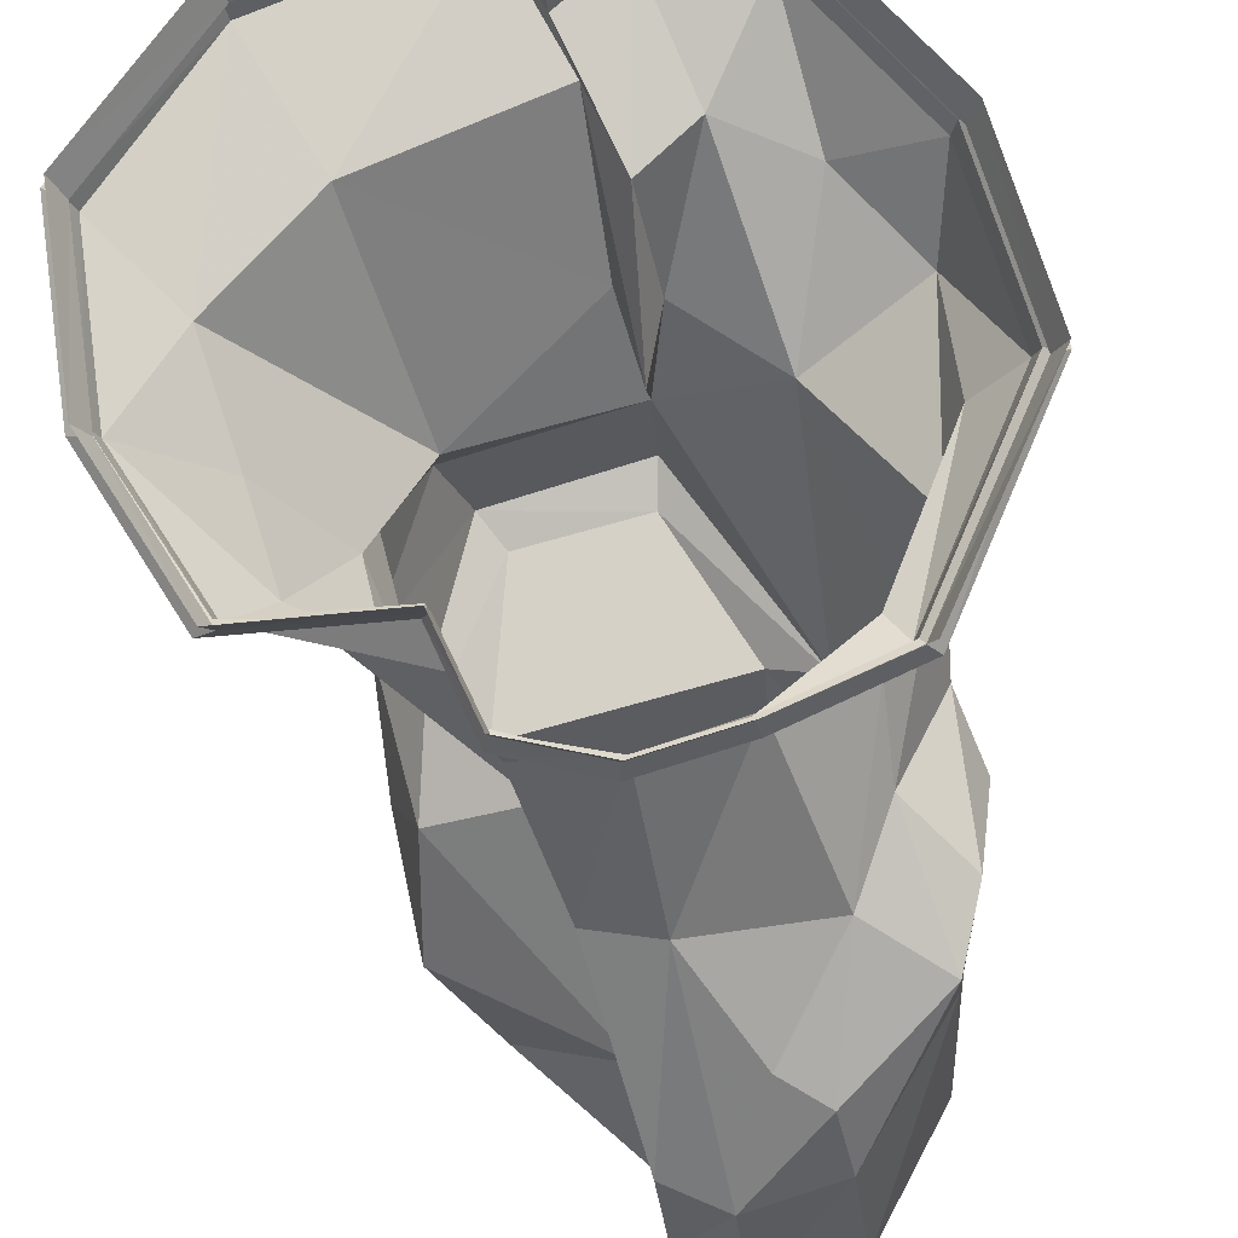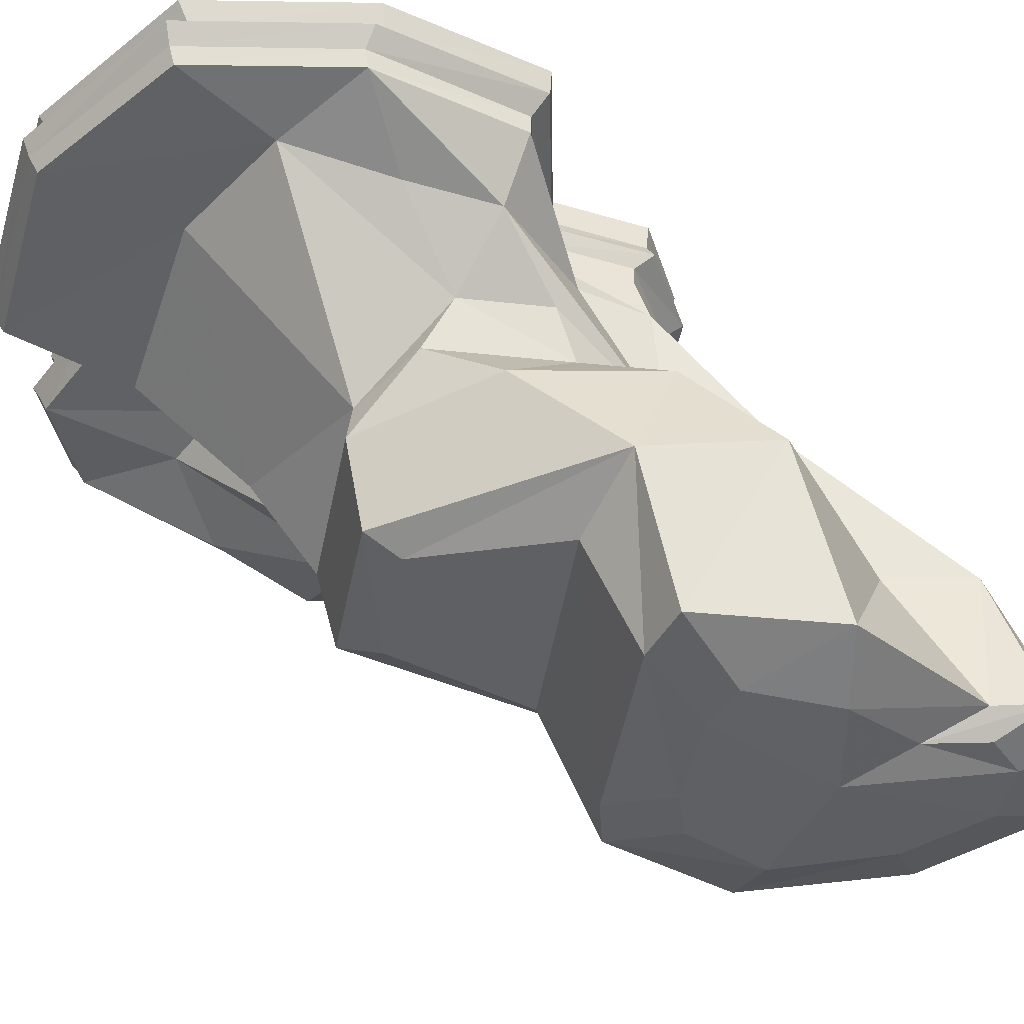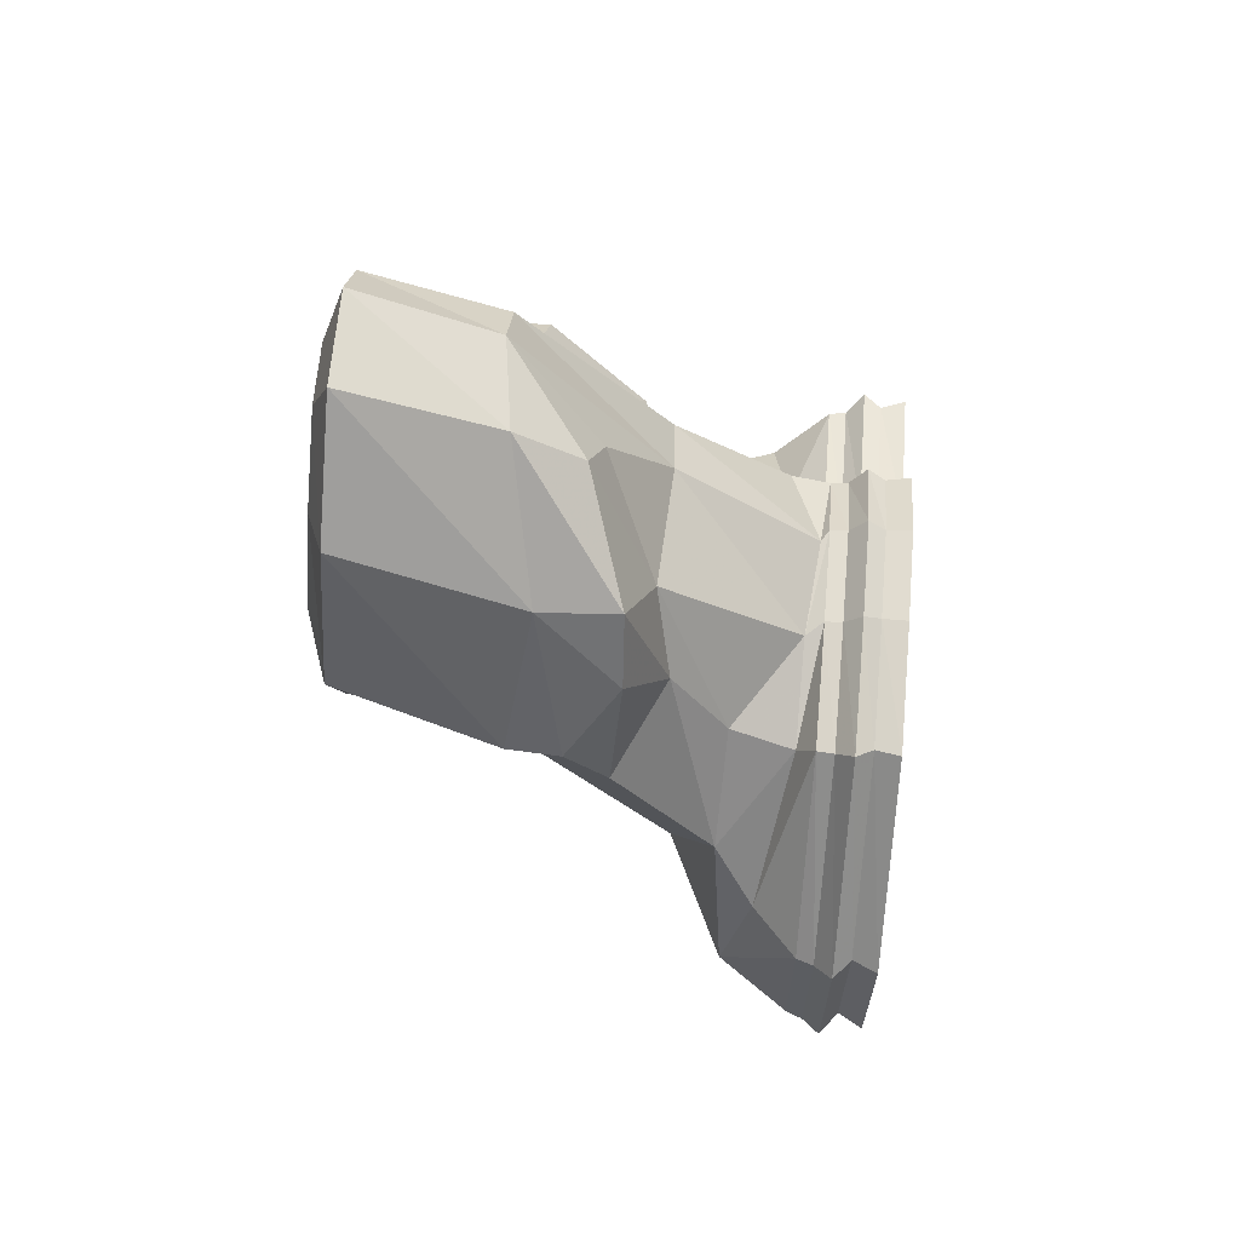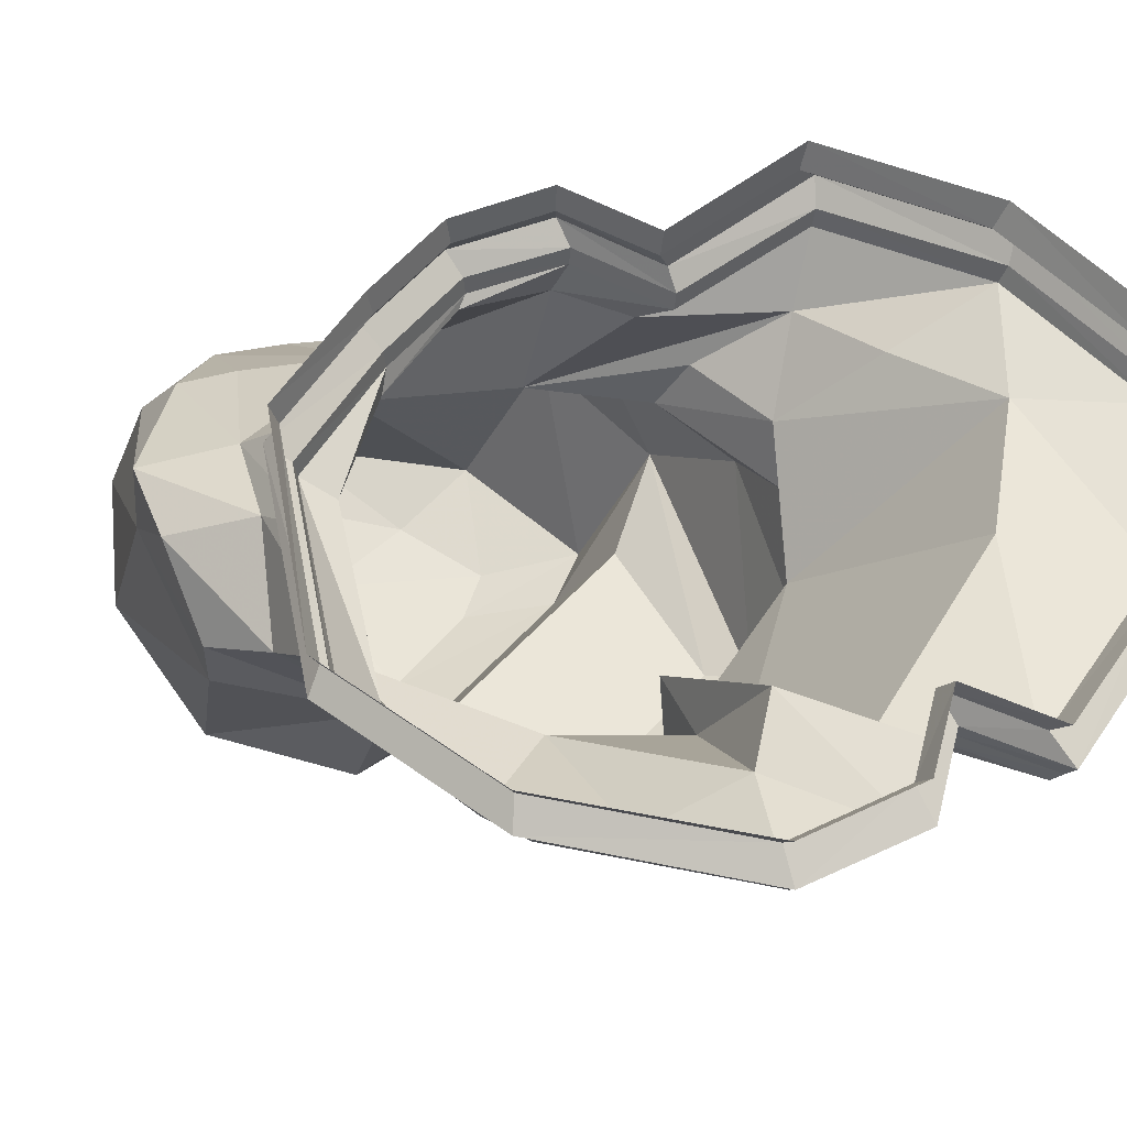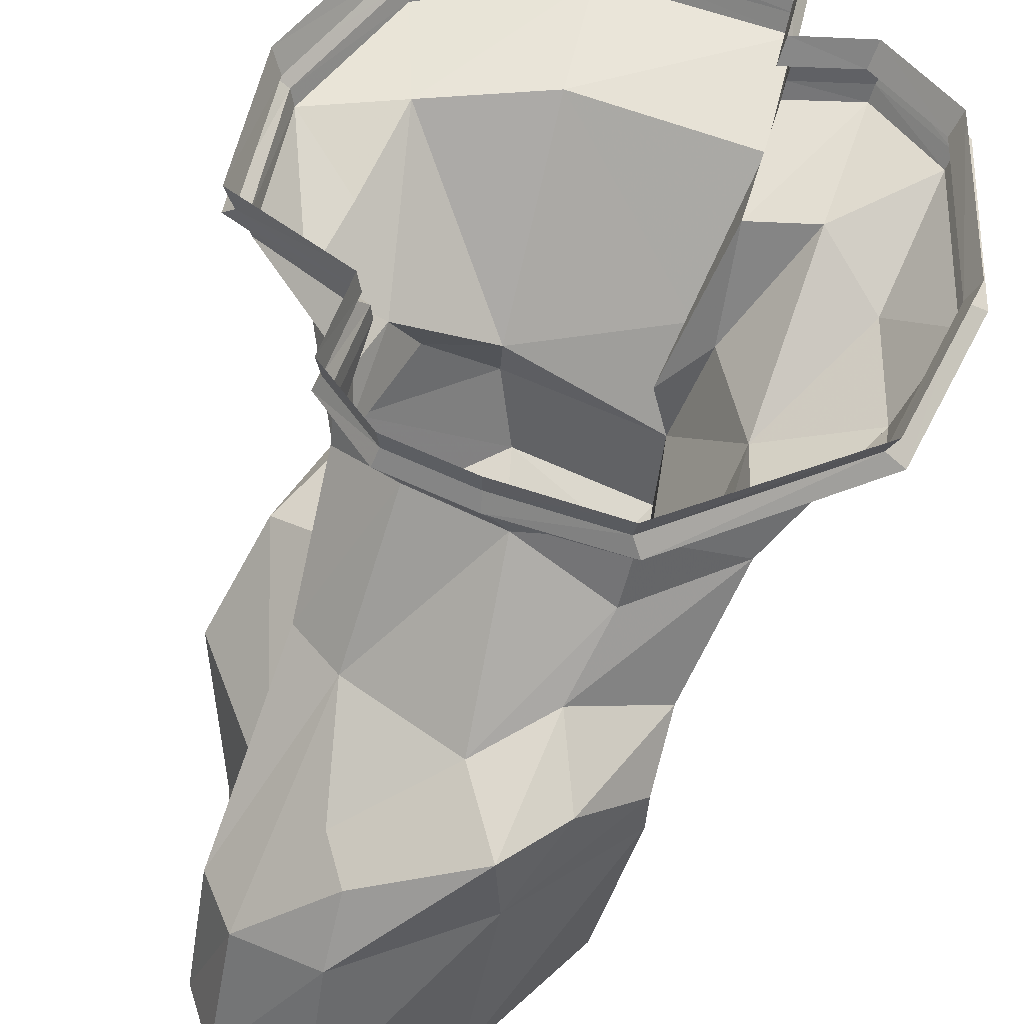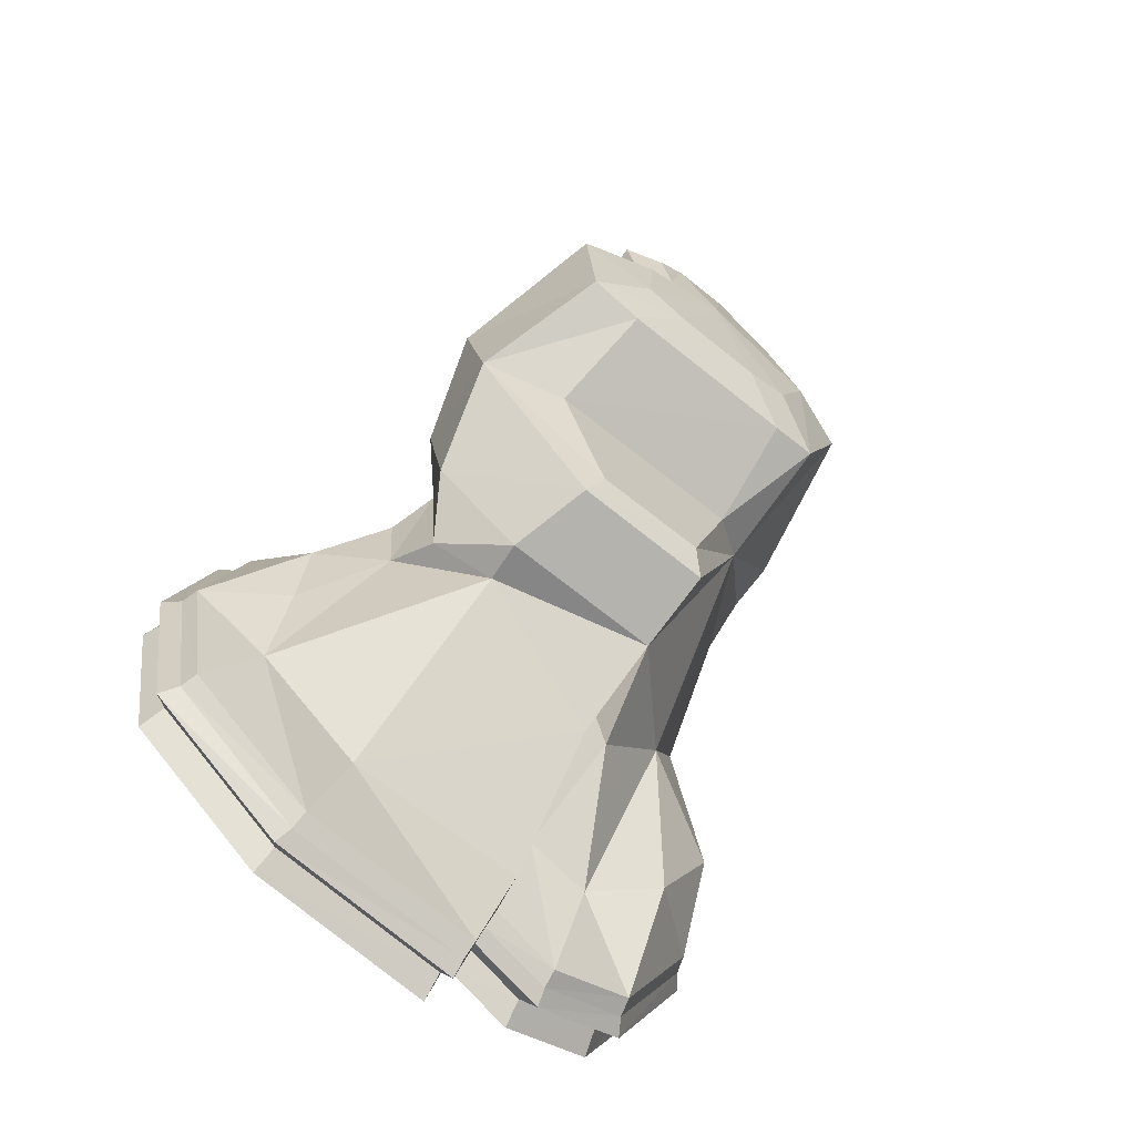
<metadata>
{"format":"obj","ext":"obj","renderer":"f3d","projection":"perspective","resolution":1024,"background":"white","views":[{"elev":77.2,"azim":-17.4,"up":"+Y"},{"elev":-44.3,"azim":-101.0,"up":"+Y"},{"elev":64.2,"azim":95.0,"up":"+Z"},{"elev":53.4,"azim":128.4,"up":"+Y"},{"elev":54.9,"azim":27.1,"up":"+Y"},{"elev":-68.7,"azim":-39.1,"up":"+Z"}]}
</metadata>
<code>
v 1.109 -0.3203 -0.2344
v 1.297 -0.1406 -0.2578
v 0.7188 -0.1406 0.4219
v 0.6719 -0.2109 0.3047
v 0.9766 -0.4844 0.02344
v 1.18 -0.4297 -0.6641
v 1.289 -0.1406 -0.9531
v 1.312 -0.07031 -0.9688
v 1.32 -0.07031 -0.2578
v 0.7266 -0.07031 0.4297
v 0.2188 -0.1406 0.4922
v 0.2734 -0.2109 0.4688
v 0.6562 -0.4688 0.4219
v 0.6094 -0.6953 0.7266
v 0.8984 -0.8906 0.4375
v 0.7188 -0.6641 -0.5391
v 0.9688 -0.3906 -1.07
v 0.9688 -0.1406 -1.609
v 0.9844 -0.07031 -1.641
v 1.031 0 -1.664
v 1.375 0 -0.9531
v 1.383 0 -0.2109
v 0.7656 0 0.5078
v 0.2188 -0.07031 0.5
v -0.1719 -0.1406 0.4922
v -0.125 -0.1719 0.4844
v -0.1406 -0.7422 0.9375
v 0.3906 -0.7656 1.023
v 0.6406 -0.8594 1.289
v 0.7969 -0.8516 1.016
v 0.9453 -1.055 0.7188
v 0.625 -1.359 0.2188
v 0.3281 -1.07 -0.7188
v 0.4219 -0.6797 -0.8984
v 0.6562 -0.25 -1.266
v 0.5938 -0.1406 -1.789
v 0.6016 -0.07031 -1.82
v 0.625 0 -1.852
v 0.5859 0.07031 -1.742
v 0.9688 0.07031 -1.57
v 1.297 0.07031 -0.8984
v 1.305 0.07031 -0.1953
v 0.7188 0.07031 0.4766
v 0.2266 0 0.5781
v -0.1719 -0.07031 0.5
v -0.4766 -0.1406 0.3125
v -0.4609 -0.2969 0.375
v -0.3906 -0.7578 0.8203
v -0.375 -1.336 1.547
v -0.1719 -1.336 1.719
v 0.03906 -0.9766 1.375
v 0.1875 -1.023 1.531
v 0.2031 -1.281 1.719
v 0.6641 -1.172 1.297
v 0.9375 -1.266 0.7266
v 0.8281 -1.906 0.9219
v 0.625 -1.906 0.3906
v 0.4453 -1.484 0.1172
v 0.2734 -1.461 -0.4688
v 0.3281 -1.414 -0.6328
v -0.375 -1.07 -0.7188
v -0.3516 -0.8906 -0.6953
v 0.2891 -0.7109 -0.9922
v 0.2891 -0.7266 -0.6562
v 0.3906 -0.2344 -1.133
v 0.3047 -0.1406 -1.656
v 0.3047 -0.07031 -1.688
v 0.3125 0 -1.711
v 0.2891 0.07031 -1.609
v 0.2969 0.1719 -1.672
v 0.6016 0.1719 -1.805
v 1 0.1719 -1.625
v 1.344 0.1719 -0.9297
v 1.352 0.1719 -0.1953
v 0.7422 0.1719 0.4922
v 0.2109 0.07031 0.5391
v -0.1797 0 0.5781
v -0.4844 -0.07031 0.3125
v -0.5312 -0.1406 -0.07031
v -0.5312 -0.2891 0.08594
v -0.3828 -0.7656 0.4375
v -0.3203 -1.352 1.195
v -0.3203 -1.875 1.531
v -0.375 -1.875 1.742
v -0.1719 -1.875 1.945
v -1.094 -0.1406 -0.2031
v -0.9219 -0.3594 -0.2656
v -0.6875 -0.5859 -0.03125
v -0.6172 -0.7812 0.05469
v -0.7422 -0.8906 0.3828
v -0.8516 -1.273 0.7266
v -0.6719 -1.914 0.9609
v -0.3516 -2 1.016
v -0.1797 -1.961 1.32
v -0.2344 -1.961 1.562
v -0.1016 -1.961 1.695
v 0.2188 -1.875 1.945
v 0.625 -1.883 1.547
v 0.4141 -1.969 1.422
v 0.5547 -2 0.9688
v 0.4141 -1.992 0.6406
v 0.4141 -1.914 0.3359
v -0.4531 -1.484 0.08594
v -0.2188 -1.461 -0.4844
v -1.266 -0.1406 -0.8125
v -0.9219 -0.2969 -0.6328
v -0.6641 -0.5859 -0.3906
v -0.5938 -0.7969 -0.5
v -0.7188 -0.9844 -0.2188
v -0.8047 -1.359 0.2031
v -0.625 -1.914 0.3828
v -0.3672 -1.992 0.6406
v 0.01562 -2.031 1.086
v -0.9297 -0.1953 -1.086
v -1.148 -0.1406 -1.477
v -0.5781 -0.1406 -1.906
v -0.4375 -0.1641 -1.359
v -1.289 -0.07031 -0.8281
v -1.172 -0.07031 -1.5
v -0.5859 -0.07031 -1.945
v 0.2188 -0.1406 -1.977
v 0.3359 -0.2188 -1.461
v -0.2812 -1.414 -0.6328
v -0.3906 -1.914 0.3125
v -0.1797 -1.992 0.5703
v 0.2188 -1.992 0.5703
v 0.1484 -1.961 1.695
v -0.5391 -0.07031 -0.07031
v -1.109 -0.07031 -0.2031
v -1.172 0 -0.1484
v -1.352 0 -0.8047
v -1.227 0 -1.523
v -0.6094 0 -1.977
v 0.2188 -0.07031 -2.016
v 0.2266 0 -2.055
v 0.2109 0.07031 -1.938
v 0.2188 0.1719 -2.008
v -0.5078 0 0.3906
v -0.5625 0 -0.01562
v -0.5312 0.07031 -0.007812
v -1.102 0.07031 -0.1328
v -1.273 0.07031 -0.7578
v -1.156 0.07031 -1.438
v -0.5703 0.07031 -1.867
v -0.1641 0.07031 0.5391
v -0.4766 0.07031 0.3672
v -0.4922 0.1719 0.375
v -0.5469 0.1719 -0.007812
v -1.141 0.1719 -0.1328
v -1.32 0.1719 -0.7812
v -1.195 0.1719 -1.492
v -0.5859 0.1719 -1.938
v 0.2188 0.1719 0.5547
v -0.1641 0.1719 0.5547
f 1 2 3
f 1 3 4
f 1 6 2
f 2 6 7
f 3 11 4
f 4 11 12
f 6 17 7
f 7 17 18
f 11 25 12
f 12 25 26
f 14 28 29
f 14 29 30
f 14 30 15
f 15 30 31
f 15 31 32
f 17 35 18
f 18 35 36
f 25 46 26
f 26 46 47
f 26 47 48
f 28 51 52
f 28 52 29
f 33 63 64
f 33 64 34
f 34 64 65
f 34 65 35
f 35 65 36
f 36 65 66
f 46 79 47
f 47 79 80
f 47 80 81
f 47 81 48
f 48 81 82
f 48 82 49
f 49 82 83
f 49 83 84
f 50 52 51
f 80 79 86
f 80 86 87
f 80 87 81
f 81 87 88
f 81 88 89
f 81 89 90
f 81 90 82
f 87 86 105
f 87 105 106
f 88 107 89
f 89 107 108
f 114 115 116
f 114 116 117
f 114 106 105
f 114 105 115
f 116 121 117
f 117 121 122
f 122 121 66
f 122 66 65
f 122 65 64
f 122 64 63
f 62 108 107
f 1 4 5
f 1 5 6
f 4 12 13
f 4 13 5
f 5 13 14
f 5 14 15
f 5 15 16
f 5 16 6
f 6 16 17
f 12 26 27
f 12 27 28
f 12 28 13
f 13 28 14
f 15 32 16
f 16 32 33
f 16 33 34
f 16 34 35
f 16 35 17
f 26 48 27
f 27 48 49
f 27 49 50
f 27 50 51
f 27 51 28
f 29 52 53
f 29 53 54
f 29 54 30
f 30 54 31
f 31 54 55
f 31 55 32
f 32 60 33
f 33 60 61
f 33 61 62
f 33 62 63
f 50 53 52
f 82 90 91
f 87 106 107
f 87 107 88
f 89 108 109
f 89 109 90
f 90 109 110
f 90 110 91
f 114 117 62
f 114 62 107
f 114 107 106
f 117 122 63
f 117 63 62
f 108 62 61
f 108 61 109
f 109 61 123
f 109 123 110
f 61 60 123
f 2 7 8
f 2 8 9
f 2 9 3
f 3 9 10
f 3 10 11
f 7 18 19
f 7 19 8
f 10 24 11
f 11 24 25
f 18 36 37
f 18 37 19
f 24 45 25
f 25 45 46
f 36 66 67
f 36 67 37
f 45 78 46
f 46 78 79
f 115 105 118
f 115 118 119
f 115 119 116
f 116 119 120
f 116 120 121
f 86 79 128
f 86 128 129
f 86 129 105
f 105 129 118
f 120 134 121
f 121 134 66
f 66 134 67
f 79 78 128
f 8 19 20
f 8 20 21
f 8 21 9
f 9 21 22
f 9 22 10
f 10 22 23
f 10 23 24
f 19 37 38
f 19 38 20
f 20 38 39
f 20 39 40
f 20 40 21
f 21 40 41
f 21 41 22
f 22 41 42
f 22 42 23
f 23 42 43
f 23 43 44
f 23 44 24
f 24 44 45
f 37 67 68
f 37 68 38
f 38 68 69
f 38 69 39
f 39 69 70
f 39 70 71
f 39 71 40
f 40 71 72
f 40 72 41
f 41 72 73
f 41 73 42
f 42 73 74
f 42 74 43
f 43 74 75
f 43 75 76
f 43 76 44
f 44 76 77
f 44 77 45
f 45 77 78
f 118 129 130
f 118 130 131
f 118 131 119
f 119 131 132
f 119 132 120
f 120 132 133
f 120 133 134
f 67 134 135
f 67 135 68
f 68 135 136
f 68 136 69
f 69 136 137
f 69 137 70
f 128 78 138
f 128 138 139
f 128 139 129
f 129 139 130
f 130 139 140
f 130 140 141
f 130 141 131
f 131 141 142
f 131 142 132
f 132 142 143
f 132 143 133
f 133 143 144
f 133 144 135
f 133 135 134
f 78 77 138
f 138 77 145
f 138 145 146
f 138 146 139
f 139 146 140
f 140 146 147
f 140 147 148
f 140 148 141
f 141 148 149
f 141 149 142
f 142 149 150
f 142 150 143
f 143 150 151
f 143 151 144
f 144 151 152
f 144 152 136
f 144 136 135
f 77 76 145
f 145 76 153
f 145 153 154
f 145 154 146
f 146 154 147
f 76 75 153
f 136 152 137
f 32 55 56
f 32 56 57
f 32 57 58
f 49 84 50
f 50 84 85
f 50 85 53
f 82 91 92
f 82 92 83
f 85 97 53
f 53 97 54
f 54 97 98
f 54 98 55
f 55 98 56
f 57 102 58
f 58 102 103
f 91 110 111
f 91 111 92
f 110 103 124
f 110 124 111
f 103 102 124
f 32 58 59
f 32 59 60
f 83 92 93
f 83 93 94
f 83 94 84
f 84 94 95
f 84 95 85
f 85 95 96
f 85 96 97
f 56 98 99
f 56 99 100
f 56 100 57
f 57 100 101
f 57 101 102
f 58 59 103
f 103 59 104
f 92 111 112
f 92 112 93
f 110 123 104
f 110 104 103
f 111 124 125
f 111 125 112
f 96 127 97
f 97 127 98
f 98 127 99
f 123 60 59
f 123 59 104
f 124 102 126
f 124 126 125
f 102 101 126
f 58 103 104
f 58 104 59
f 93 112 113
f 93 113 94
f 94 113 96
f 94 96 95
f 112 125 113
f 113 125 126
f 113 126 101
f 113 101 100
f 113 100 99
f 113 99 127
f 113 127 96

</code>
